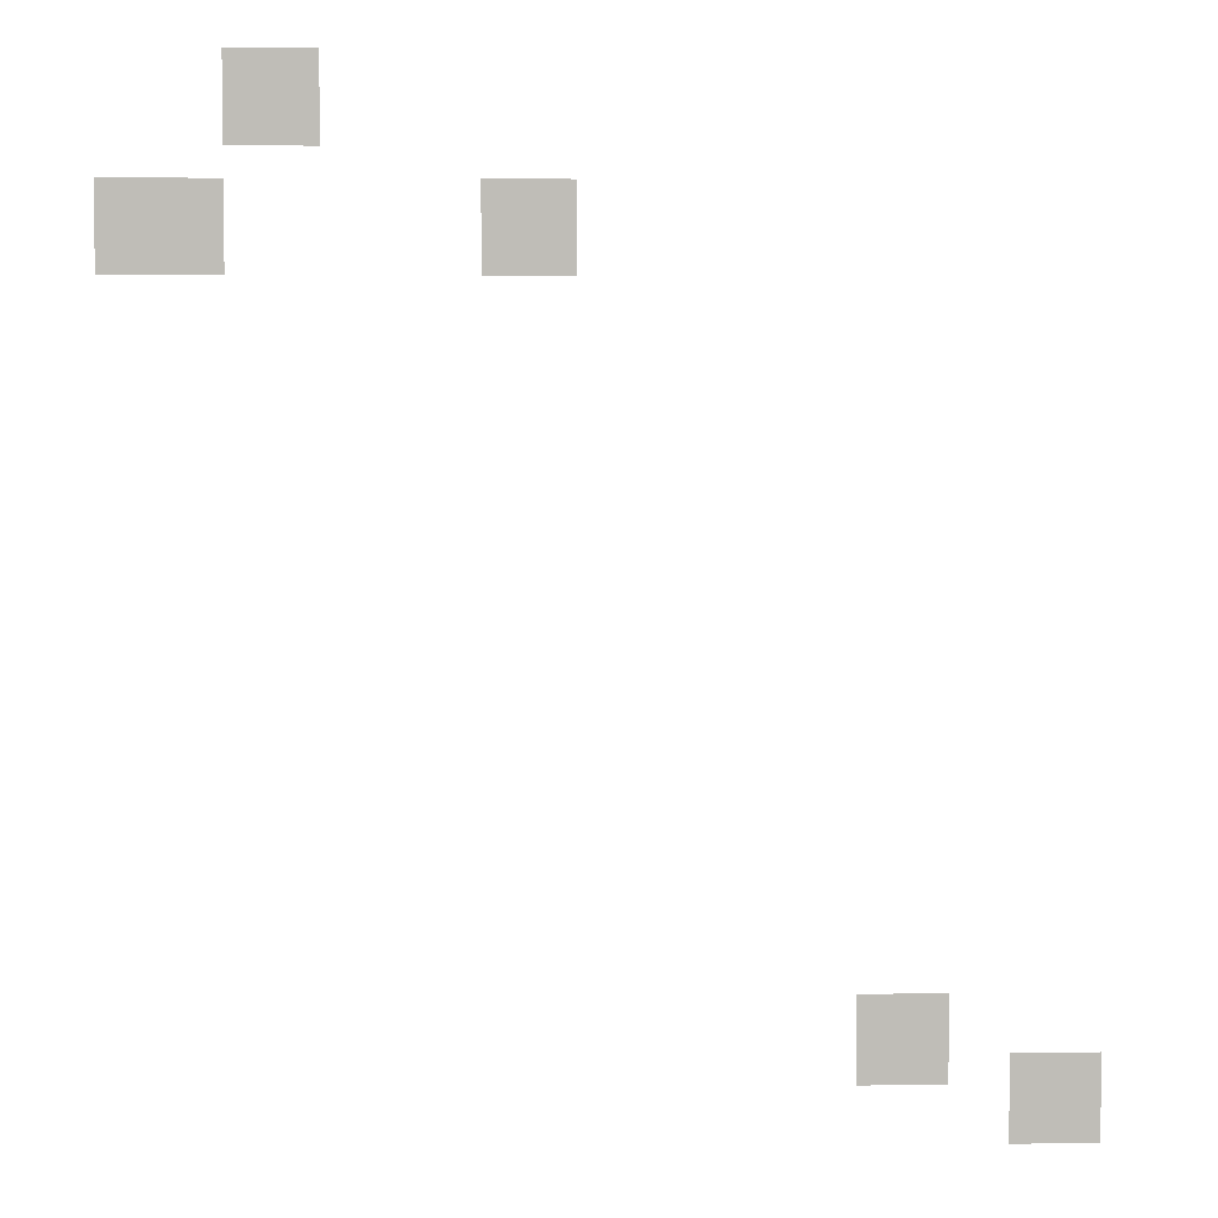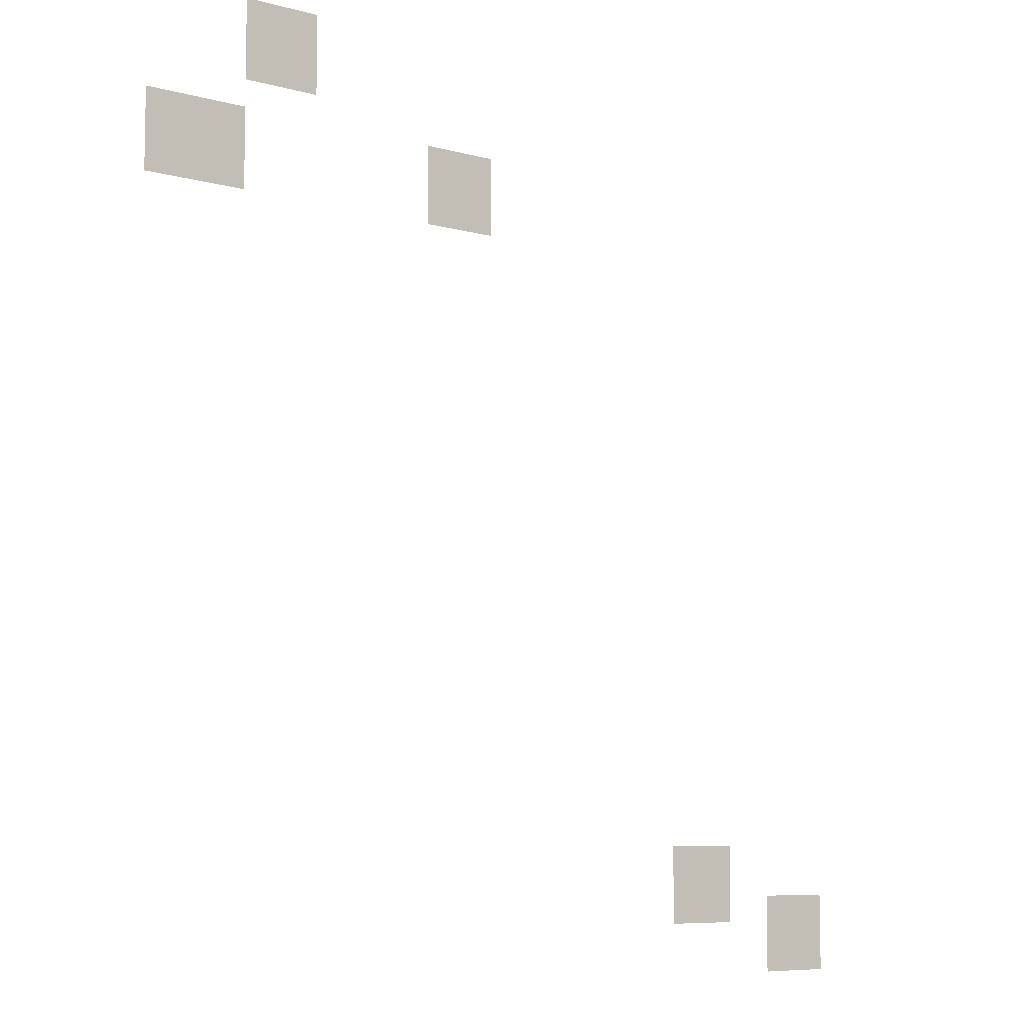
<metadata>
{"format":"obj","ext":"obj","renderer":"f3d","projection":"perspective","resolution":1024,"background":"white","views":[{"elev":5.1,"azim":-3.0,"up":"+Z"},{"elev":-7.5,"azim":-38.1,"up":"+Z"}]}
</metadata>
<code>
g Grass_1_Cluster41
v 242.4 -0.07735 50.92
v 241.5 -0.07735 50.92
v 242.4 -0.07735 51.8
v 241.5 -0.07735 51.8
v 241.5 -0.07735 49.74
v 240.3 -0.07735 49.74
v 241.5 -0.07735 50.62
v 240.3 -0.07735 50.62
v 244.7 -0.07735 49.74
v 243.8 -0.07735 49.74
v 244.7 -0.07735 50.62
v 243.8 -0.07735 50.62
v 248.3 -0.07735 42.07
v 247.4 -0.07735 42.07
v 248.3 -0.07735 42.96
v 247.4 -0.07735 42.96
v 249.7 -0.07735 41.48
v 248.9 -0.07735 41.48
v 249.7 -0.07735 42.37
v 248.9 -0.07735 42.37
g Grass_1_Cluster41_0
f 2 3 1
f 2 4 3
f 6 7 5
f 6 8 7
f 10 11 9
f 10 12 11
f 14 15 13
f 14 16 15
f 18 19 17
f 18 20 19

</code>
